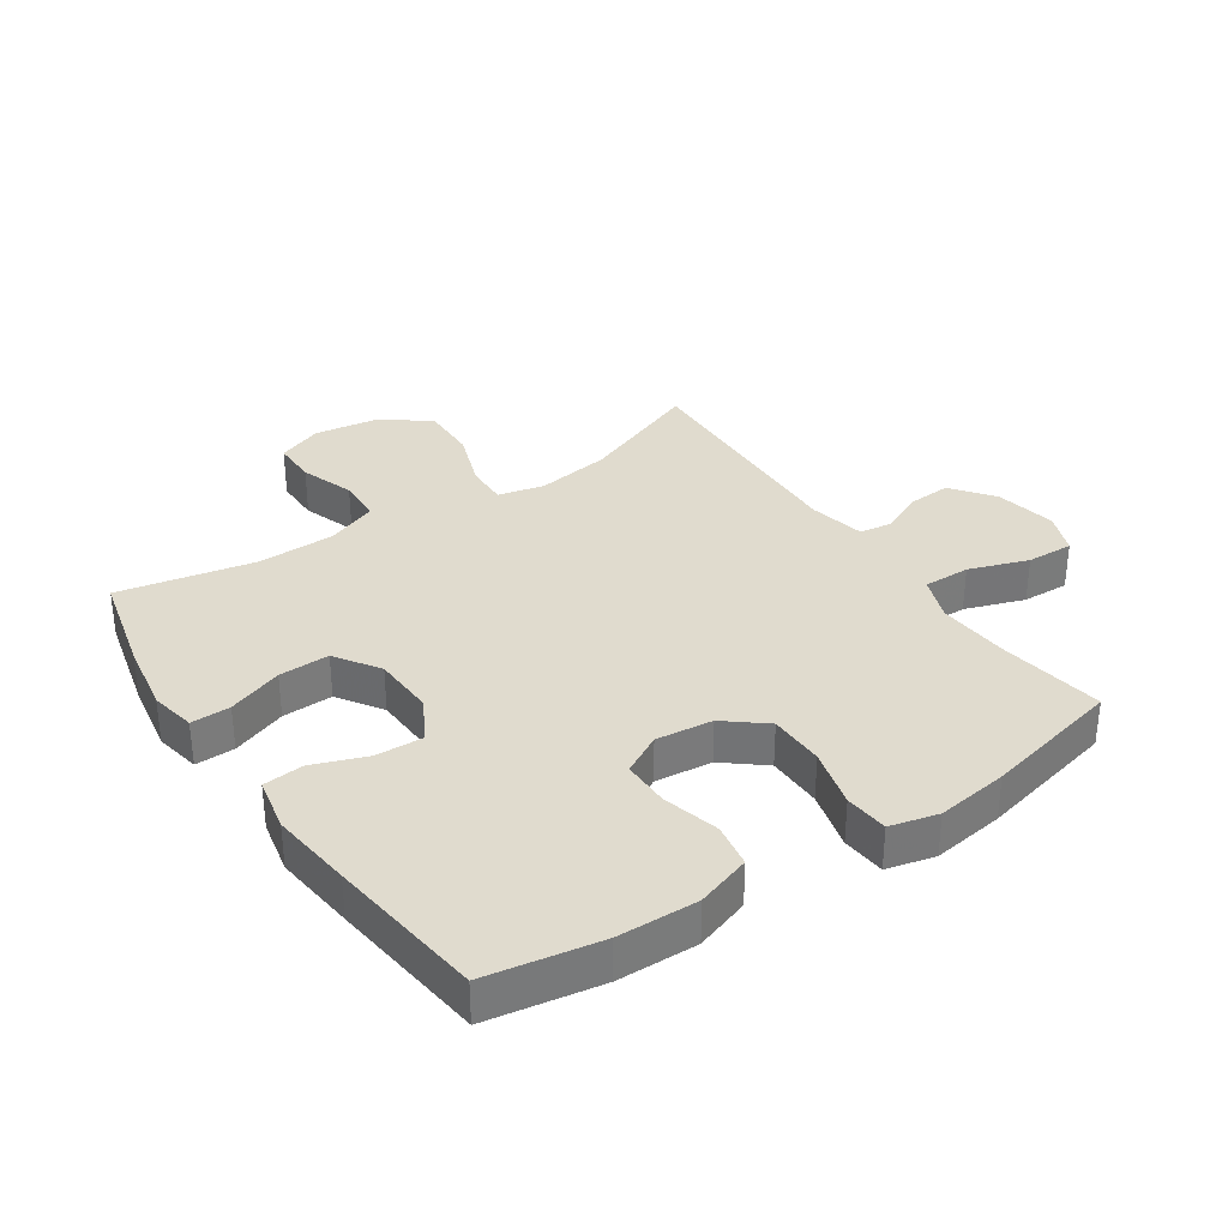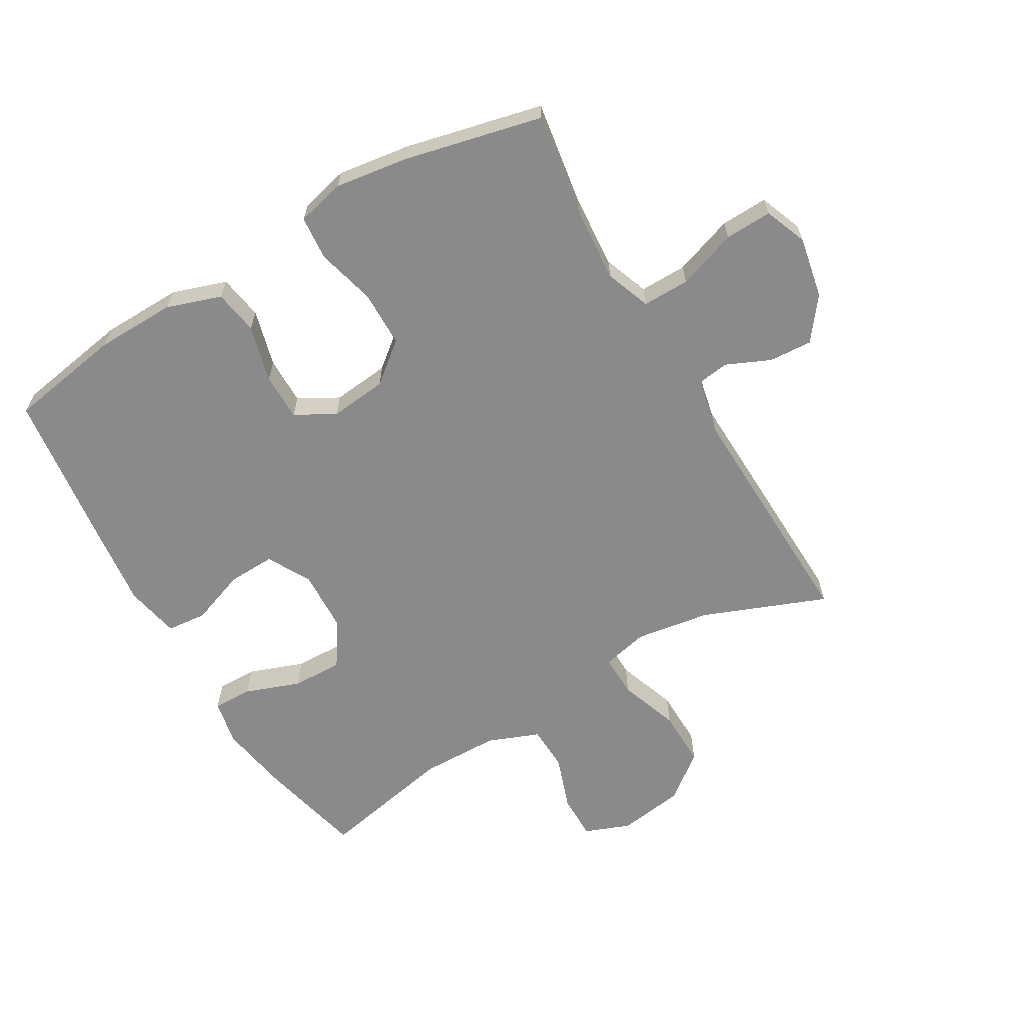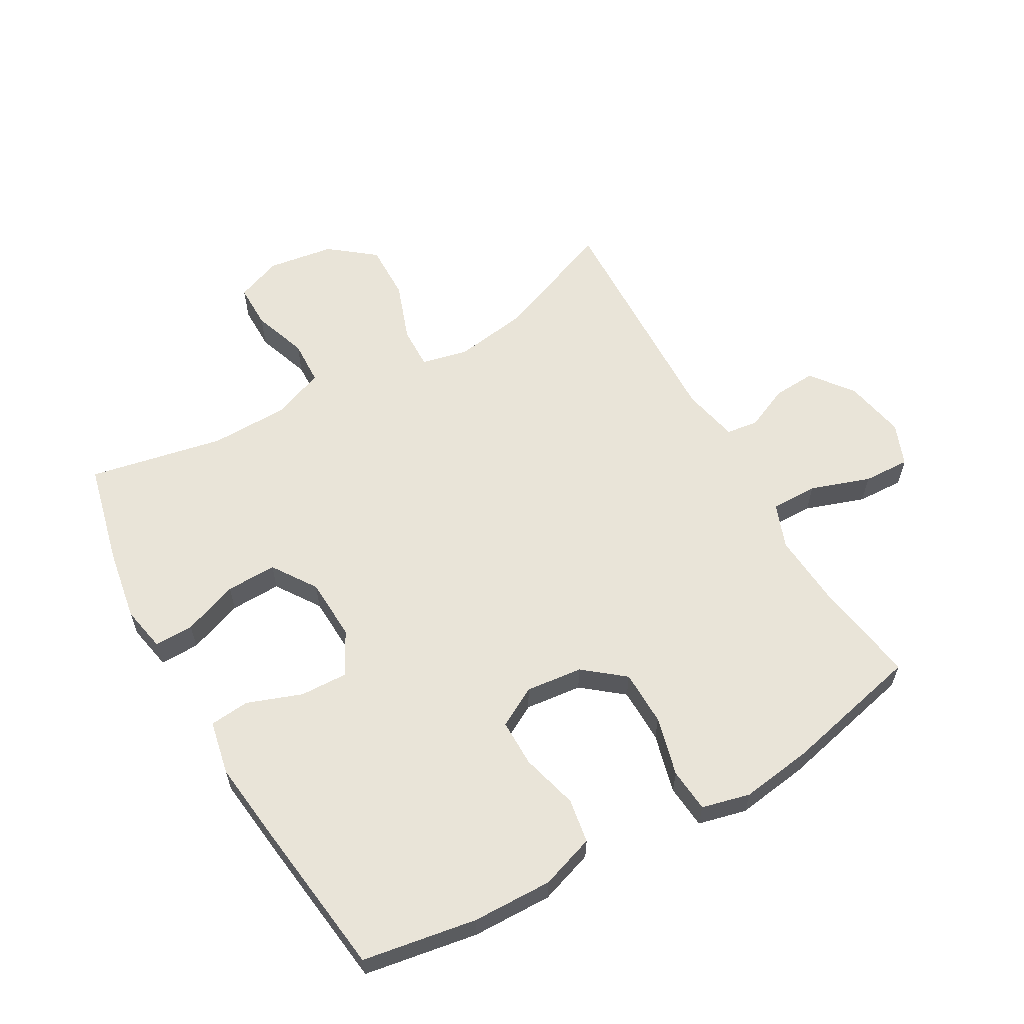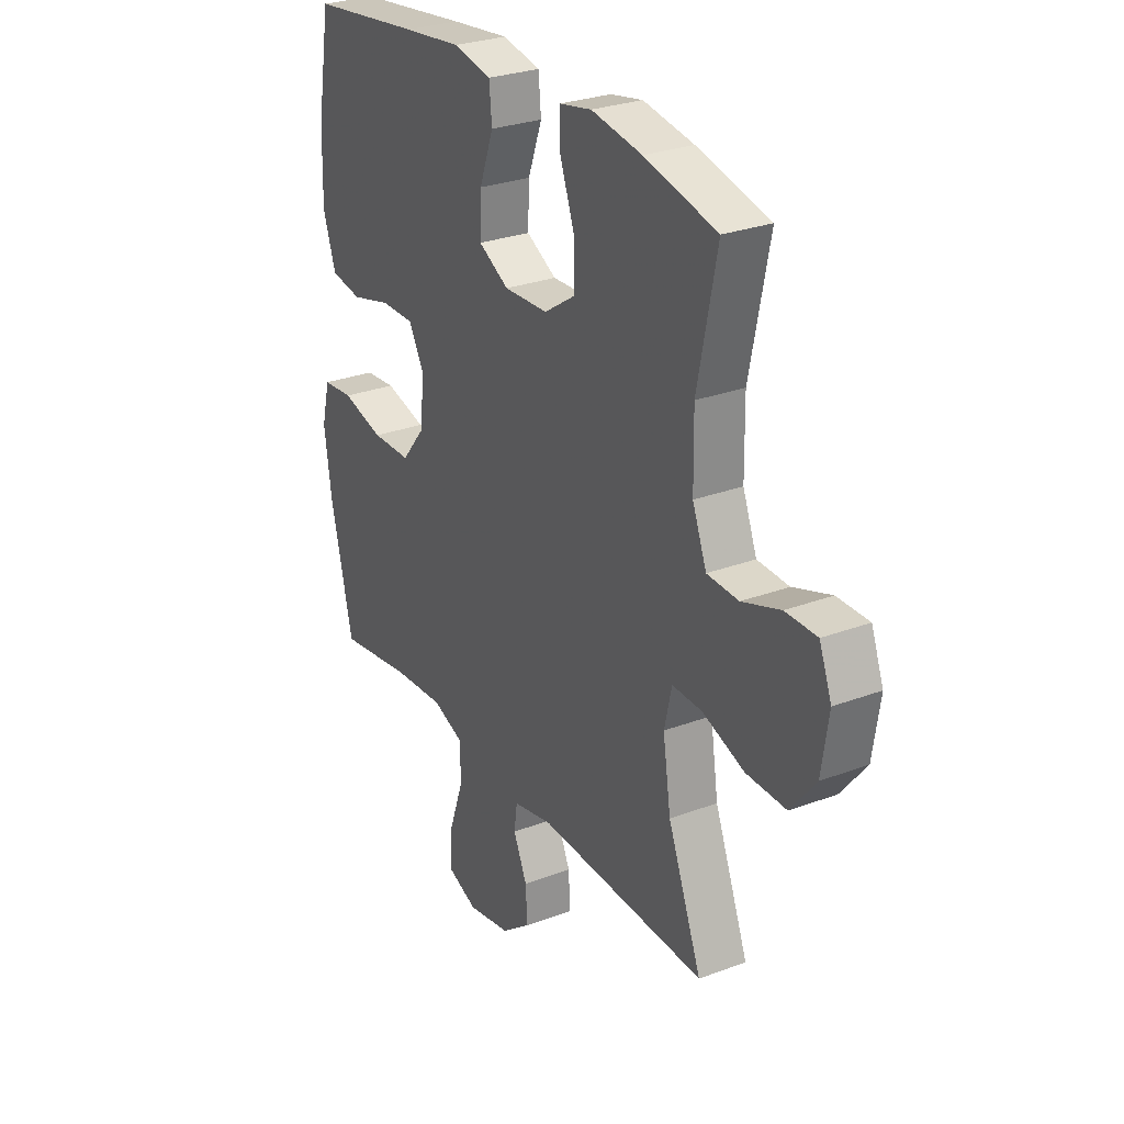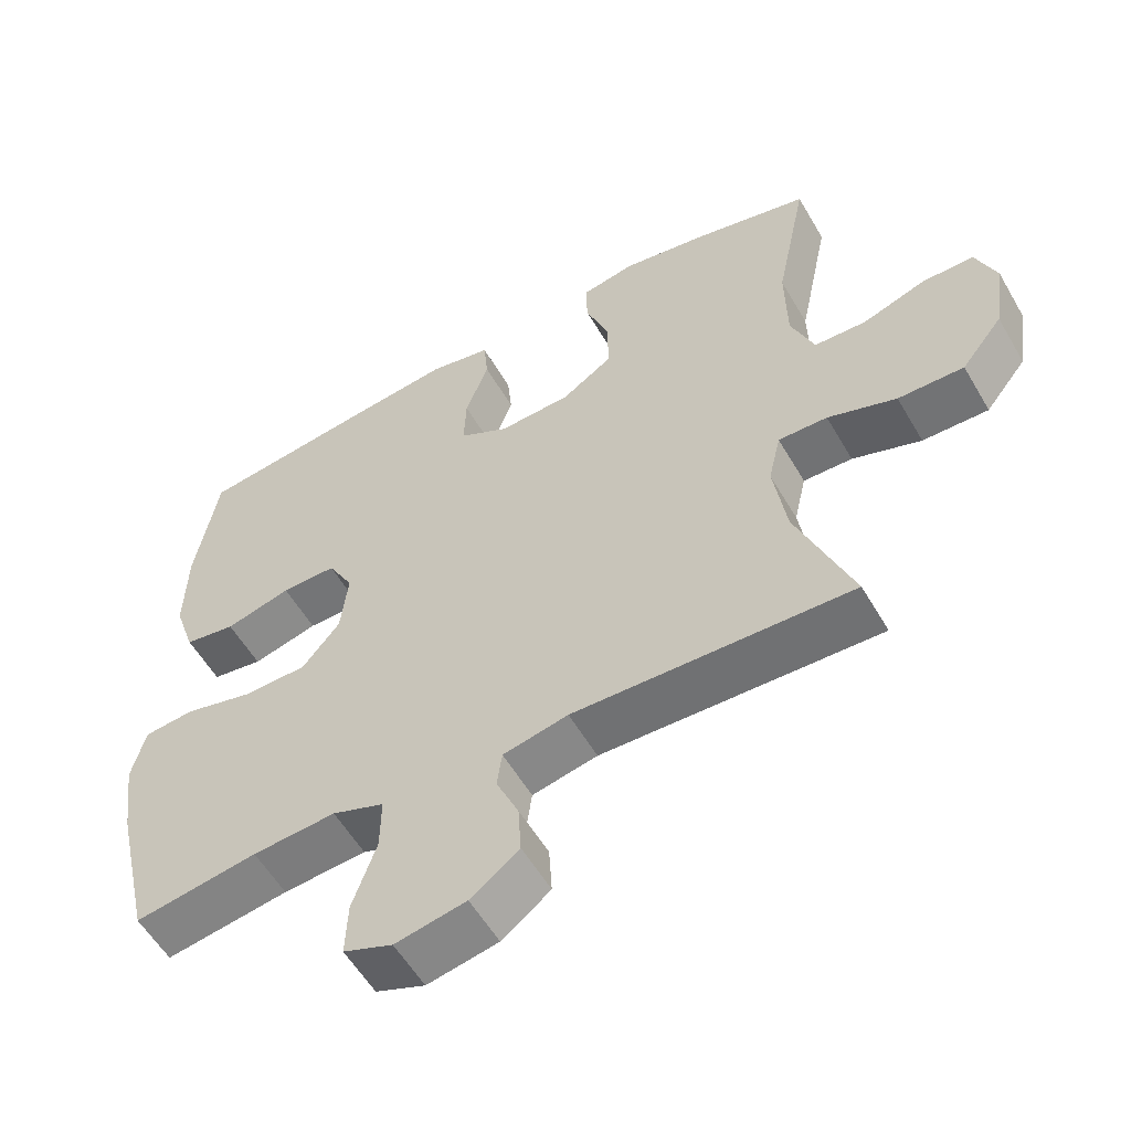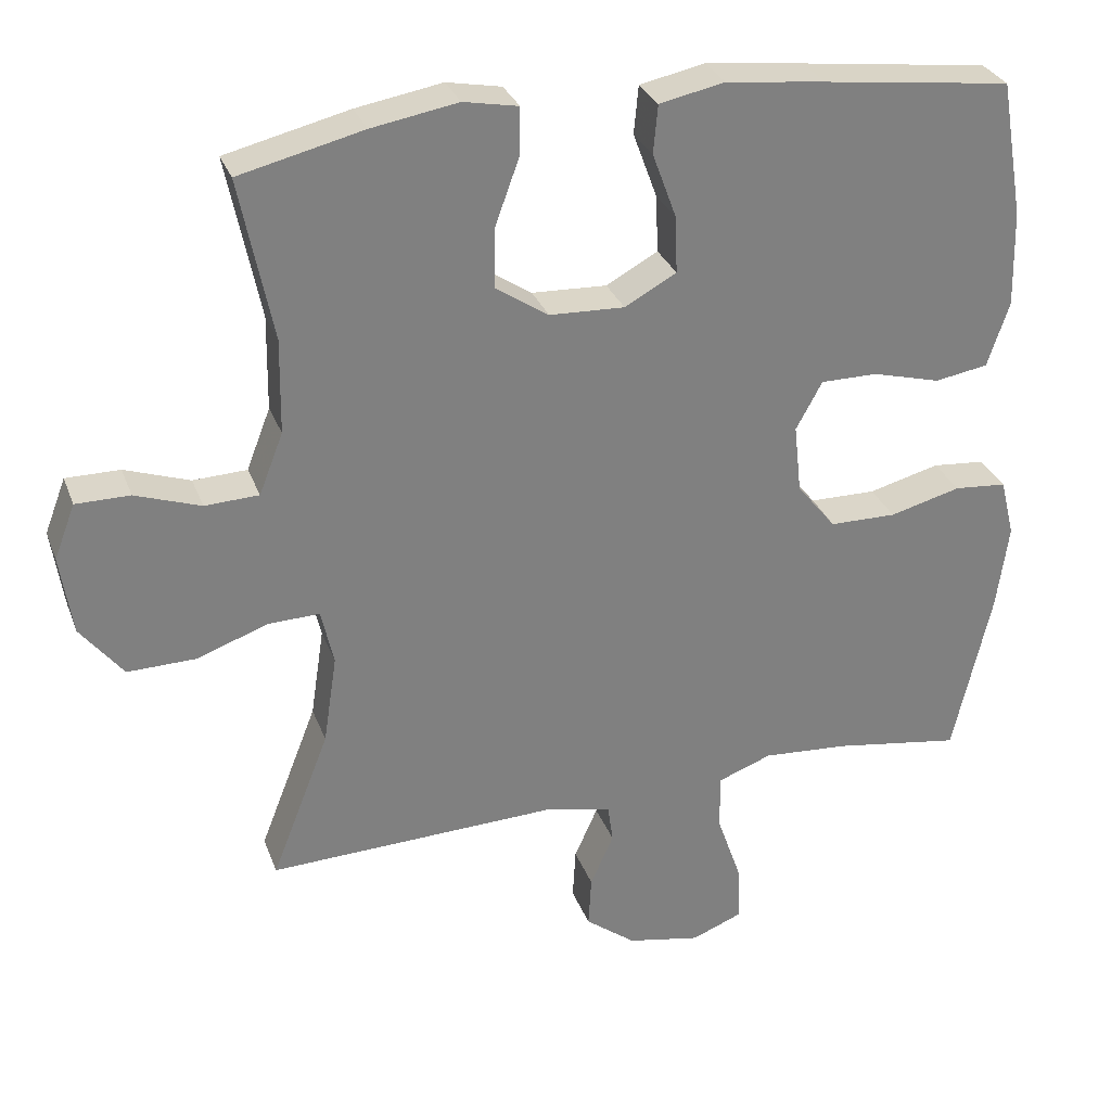
<metadata>
{"format":"obj","ext":"obj","renderer":"f3d","projection":"perspective","resolution":1024,"background":"white","views":[{"elev":33.6,"azim":56.0,"up":"+Y"},{"elev":-63.6,"azim":120.2,"up":"+Y"},{"elev":60.1,"azim":60.2,"up":"+Y"},{"elev":28.0,"azim":-119.8,"up":"+Z"},{"elev":-56.5,"azim":-150.1,"up":"+Z"},{"elev":30.0,"azim":-18.3,"up":"+Z"}]}
</metadata>
<code>
v 0.5 0.07 0.5
v 0.531 0.07 0.318
v 0.534 0.07 0.19
v 0.505 0.07 0.103
v 0.434 0.07 0.091
v 0.343 0.07 0.115
v 0.267 0.07 0.115
v 0.232 0.07 0.051
v 0.242 0.07 -0.04
v 0.294 0.07 -0.104
v 0.383 0.07 -0.105
v 0.478 0.07 -0.08
v 0.548 0.07 -0.086
v 0.567 0.07 -0.163
v 0.551 0.07 -0.278
v 0.5 0.07 -0.5
v 0.33 0.07 -0.474
v 0.215 0.07 -0.466
v 0.143 0.07 -0.493
v 0.144 0.07 -0.568
v 0.177 0.07 -0.663
v 0.18 0.07 -0.738
v 0.112 0.07 -0.765
v 0.014 0.07 -0.746
v -0.053 0.07 -0.695
v -0.049 0.07 -0.626
v -0.018 0.07 -0.556
v -0.025 0.07 -0.505
v -0.115 0.07 -0.486
v -0.5 0.07 -0.5
v -0.423 0.07 -0.303
v -0.405 0.07 -0.184
v -0.422 0.07 -0.11
v -0.49 0.07 -0.112
v -0.585 0.07 -0.146
v -0.676 0.07 -0.148
v -0.733 0.07 -0.076
v -0.749 0.07 0.03
v -0.721 0.07 0.103
v -0.649 0.07 0.103
v -0.562 0.07 0.073
v -0.49 0.07 0.076
v -0.458 0.07 0.158
v -0.456 0.07 0.284
v -0.5 0.07 0.5
v -0.335 0.07 0.54
v -0.22 0.07 0.56
v -0.147 0.07 0.546
v -0.148 0.07 0.483
v -0.18 0.07 0.395
v -0.182 0.07 0.314
v -0.111 0.07 0.267
v -0.011 0.07 0.263
v 0.058 0.07 0.301
v 0.055 0.07 0.377
v 0.023 0.07 0.464
v 0.029 0.07 0.528
v 0.116 0.07 0.546
v 0.248 0.07 0.531
v 0.5 0 0.5
v 0.531 0 0.318
v 0.534 0 0.19
v 0.505 0 0.103
v 0.434 0 0.091
v 0.343 0 0.115
v 0.267 0 0.115
v 0.232 0 0.051
v 0.242 0 -0.04
v 0.294 0 -0.104
v 0.383 0 -0.105
v 0.478 0 -0.08
v 0.548 0 -0.086
v 0.567 0 -0.163
v 0.551 0 -0.278
v 0.5 0 -0.5
v 0.33 0 -0.474
v 0.215 0 -0.466
v 0.143 0 -0.493
v 0.144 0 -0.568
v 0.177 0 -0.663
v 0.18 0 -0.738
v 0.112 0 -0.765
v 0.014 0 -0.746
v -0.053 0 -0.695
v -0.049 0 -0.626
v -0.018 0 -0.556
v -0.025 0 -0.505
v -0.115 0 -0.486
v -0.5 0 -0.5
v -0.423 0 -0.303
v -0.405 0 -0.184
v -0.422 0 -0.11
v -0.49 0 -0.112
v -0.585 0 -0.146
v -0.676 0 -0.148
v -0.733 0 -0.076
v -0.749 0 0.03
v -0.721 0 0.103
v -0.649 0 0.103
v -0.562 0 0.073
v -0.49 0 0.076
v -0.458 0 0.158
v -0.456 0 0.284
v -0.5 0 0.5
v -0.335 0 0.54
v -0.22 0 0.56
v -0.147 0 0.546
v -0.148 0 0.483
v -0.18 0 0.395
v -0.182 0 0.314
v -0.111 0 0.267
v -0.011 0 0.263
v 0.058 0 0.301
v 0.055 0 0.377
v 0.023 0 0.464
v 0.029 0 0.528
v 0.116 0 0.546
v 0.248 0 0.531
f 4 5 6
f 3 4 6
f 2 3 6
f 1 2 6
f 59 1 6
f 58 59 6
f 57 58 6
f 56 57 6
f 55 56 6
f 54 55 6 7
f 53 54 7 8
f 52 53 8 9
f 51 52 9 10
f 48 49 50
f 47 48 50
f 46 47 50
f 45 46 50
f 44 45 50
f 43 44 50 51
f 42 43 51 10
f 39 40 41
f 38 39 41
f 37 38 41
f 36 37 41
f 35 36 41
f 34 35 41
f 33 34 41 42
f 29 30 31
f 28 29 31 32
f 25 26 27
f 24 25 27
f 23 24 27
f 22 23 27
f 21 22 27
f 20 21 27
f 19 20 27 28
f 28 32 33
f 19 28 33
f 18 19 33
f 15 16 17
f 14 15 17
f 13 14 17
f 12 13 17
f 11 12 17
f 17 18 33
f 11 17 33
f 10 11 33
f 10 33 42
f 65 64 63
f 65 63 62
f 65 62 61
f 65 61 60
f 65 60 118
f 65 118 117
f 65 117 116
f 65 116 115
f 65 115 114
f 66 65 114 113
f 67 66 113 112
f 68 67 112 111
f 69 68 111 110
f 109 108 107
f 109 107 106
f 109 106 105
f 109 105 104
f 109 104 103
f 110 109 103 102
f 69 110 102 101
f 100 99 98
f 100 98 97
f 100 97 96
f 100 96 95
f 100 95 94
f 100 94 93
f 101 100 93 92
f 90 89 88
f 91 90 88 87
f 86 85 84
f 86 84 83
f 86 83 82
f 86 82 81
f 86 81 80
f 86 80 79
f 87 86 79 78
f 92 91 87
f 92 87 78
f 92 78 77
f 76 75 74
f 76 74 73
f 76 73 72
f 76 72 71
f 76 71 70
f 92 77 76
f 92 76 70
f 92 70 69
f 101 92 69
f 1 60 61 2
f 2 61 62 3
f 3 62 63 4
f 4 63 64 5
f 5 64 65 6
f 6 65 66 7
f 7 66 67 8
f 8 67 68 9
f 9 68 69 10
f 10 69 70 11
f 11 70 71 12
f 12 71 72 13
f 13 72 73 14
f 14 73 74 15
f 15 74 75 16
f 16 75 76 17
f 17 76 77 18
f 18 77 78 19
f 19 78 79 20
f 20 79 80 21
f 21 80 81 22
f 22 81 82 23
f 23 82 83 24
f 24 83 84 25
f 25 84 85 26
f 26 85 86 27
f 27 86 87 28
f 28 87 88 29
f 29 88 89 30
f 30 89 90 31
f 31 90 91 32
f 32 91 92 33
f 33 92 93 34
f 34 93 94 35
f 35 94 95 36
f 36 95 96 37
f 37 96 97 38
f 38 97 98 39
f 39 98 99 40
f 40 99 100 41
f 41 100 101 42
f 42 101 102 43
f 43 102 103 44
f 44 103 104 45
f 45 104 105 46
f 46 105 106 47
f 47 106 107 48
f 48 107 108 49
f 49 108 109 50
f 50 109 110 51
f 51 110 111 52
f 52 111 112 53
f 53 112 113 54
f 54 113 114 55
f 55 114 115 56
f 56 115 116 57
f 57 116 117 58
f 58 117 118 59
f 59 118 60 1

</code>
